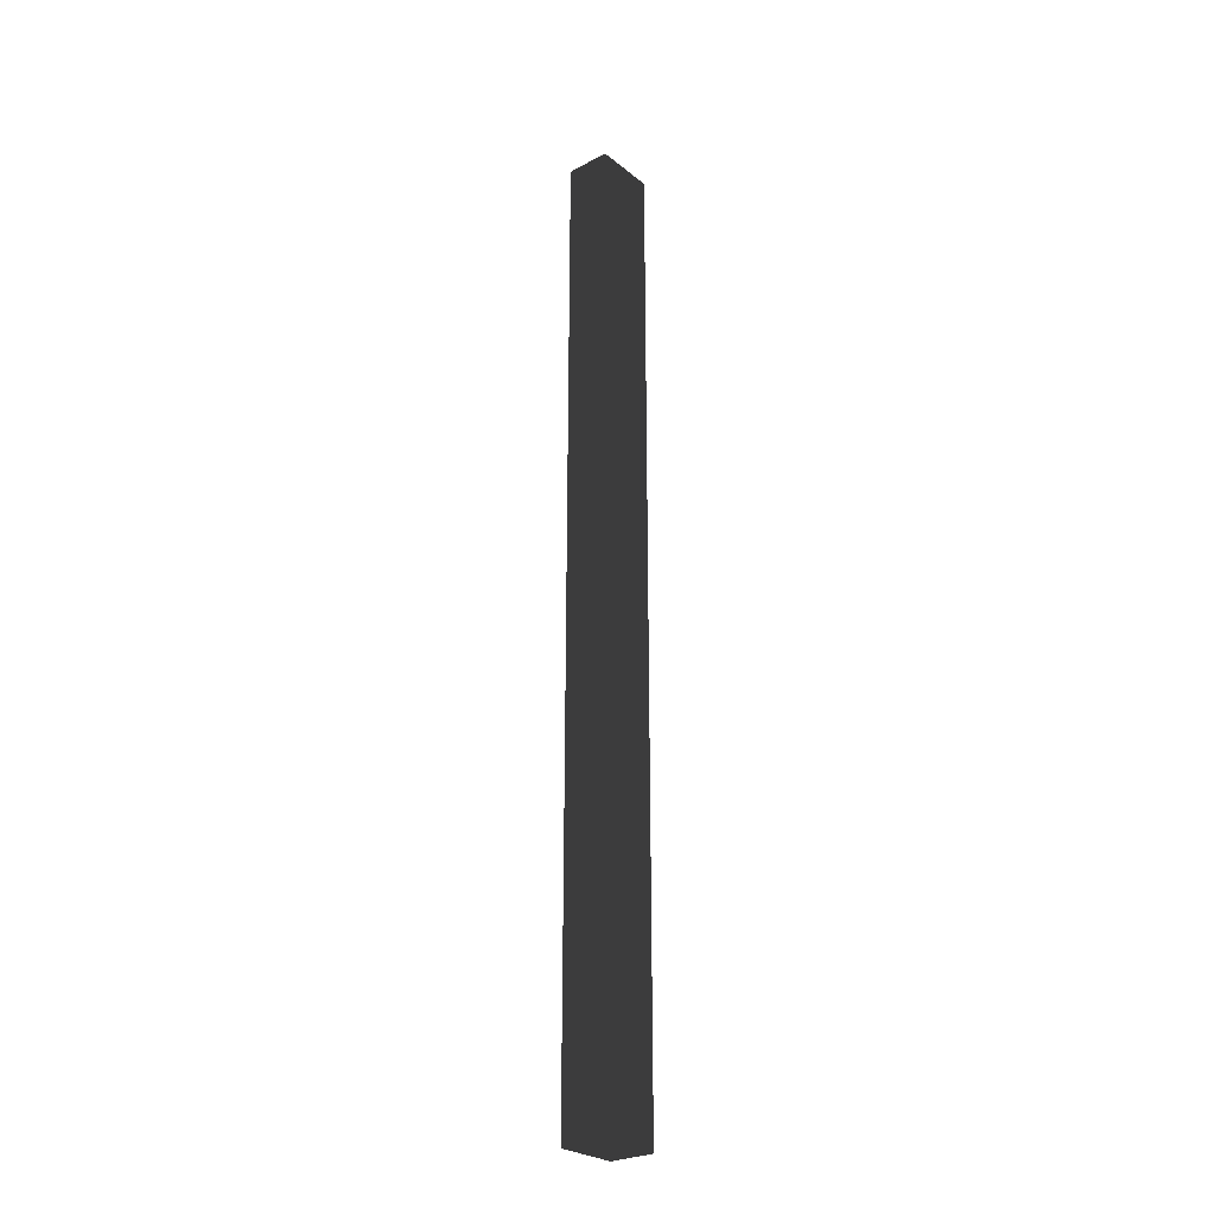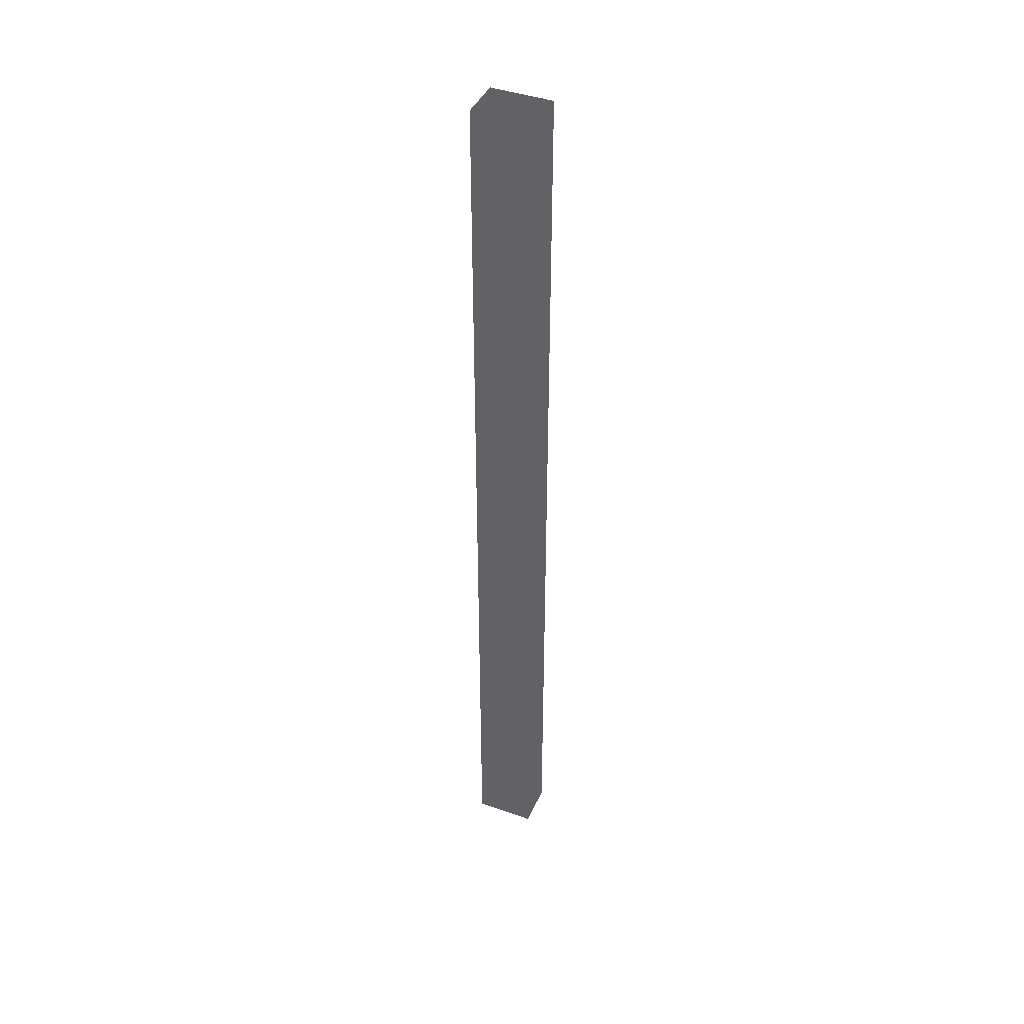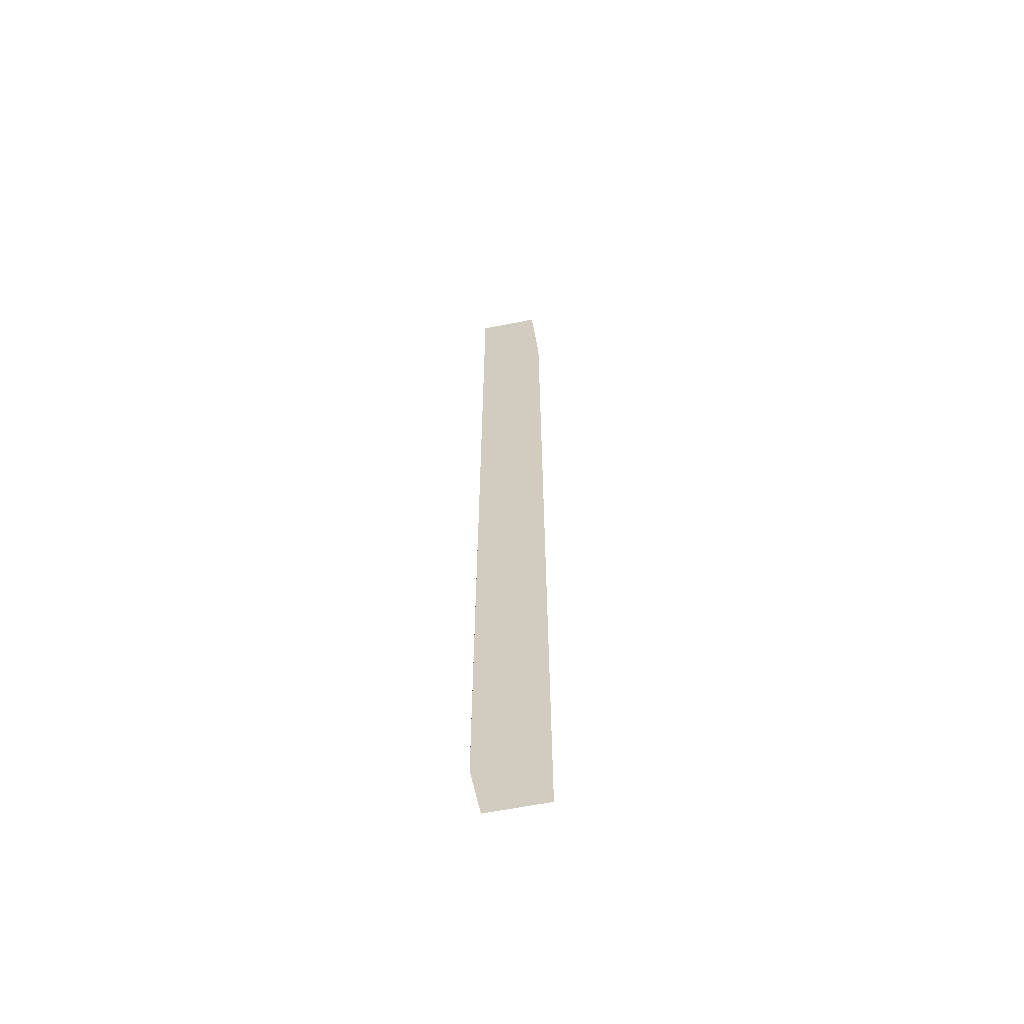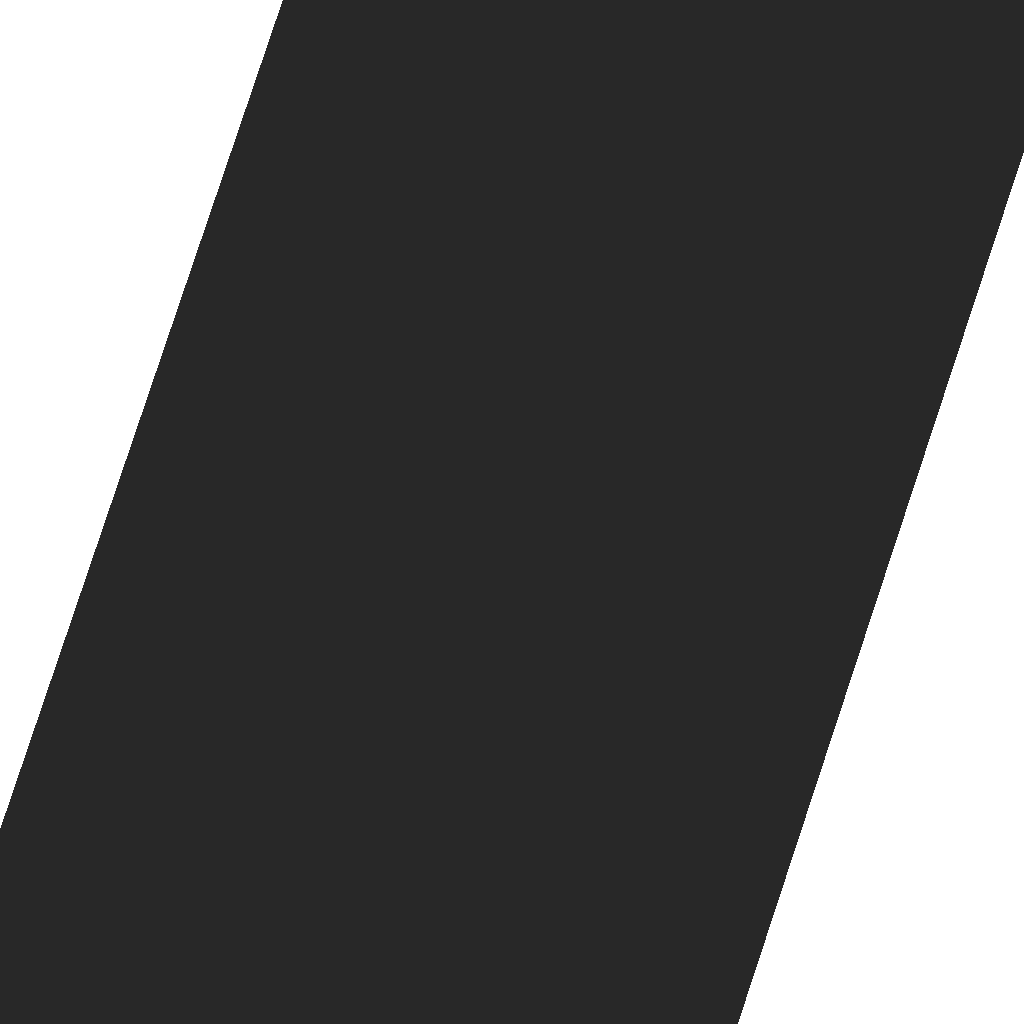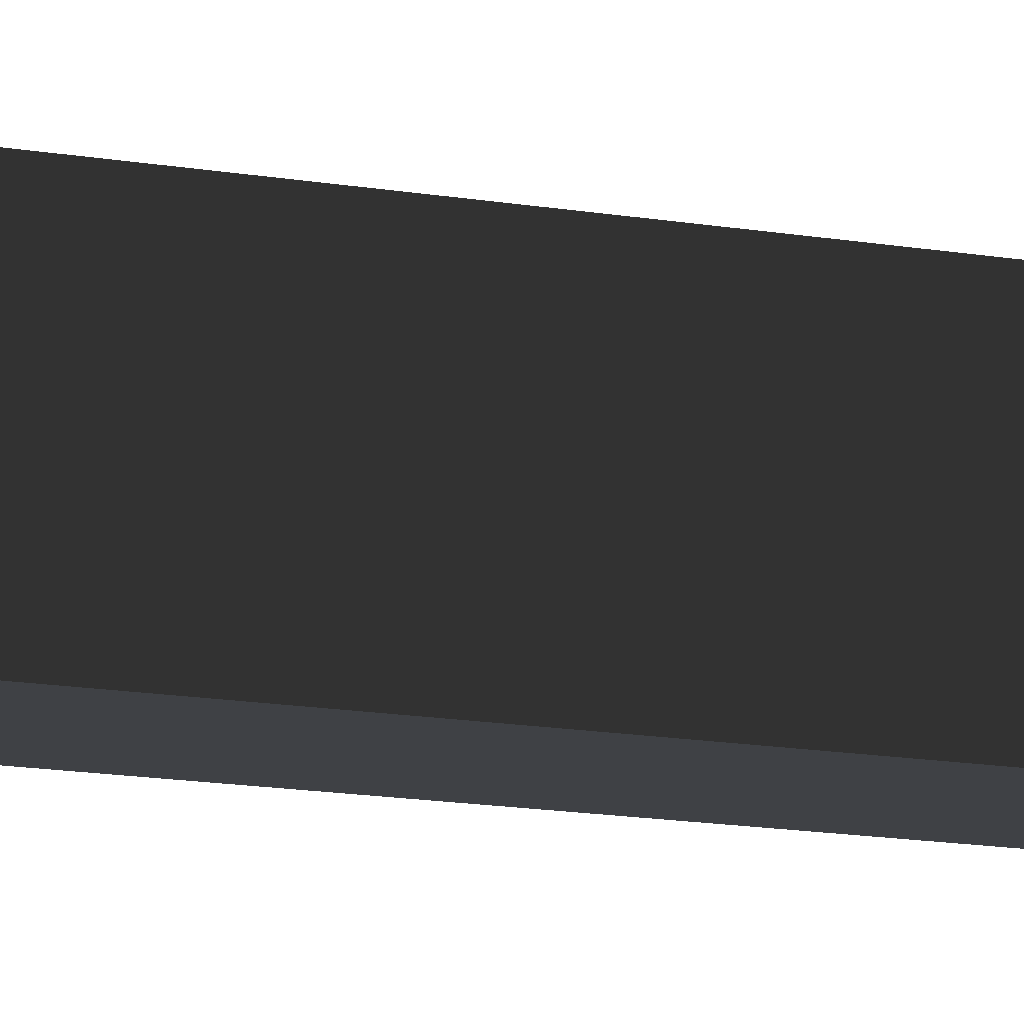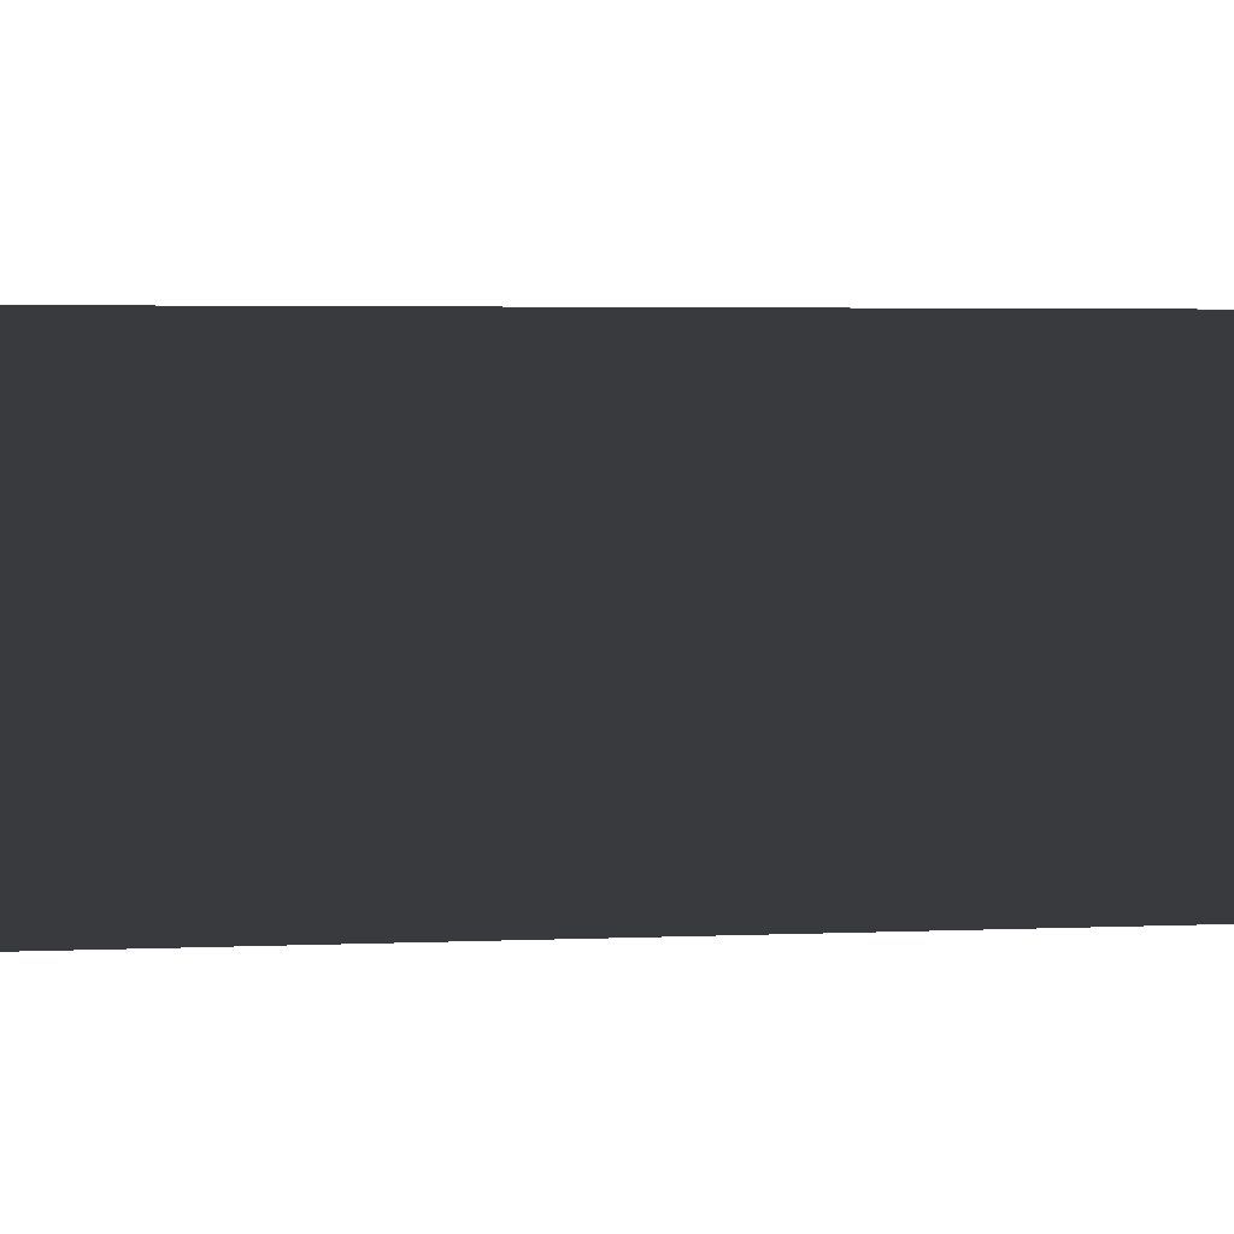
<metadata>
{"format":"obj","ext":"obj","renderer":"f3d","projection":"perspective","resolution":1024,"background":"white","views":[{"elev":-27.0,"azim":-50.4,"up":"+Y"},{"elev":42.3,"azim":-156.9,"up":"+Y"},{"elev":-62.2,"azim":-168.6,"up":"+Y"},{"elev":70.6,"azim":-162.5,"up":"+Z"},{"elev":-5.4,"azim":44.6,"up":"+Z"},{"elev":0.5,"azim":-136.8,"up":"+Z"}]}
</metadata>
<code>
v -0.02073 -0.325 -0.015
v 0.02073 -0.325 -0.015
v 0.02073 0.325 -0.015
v -0.02073 0.325 -0.015
v -0.02073 -0.325 0.015
v 0.02073 -0.325 0.015
v 0.02073 0.325 0.015
v -0.02073 0.325 0.015
f 1 2 3 4
f 5 8 7 6
f 1 4 8 5
f 2 6 7 3
f 1 5 6 2
f 4 3 7 8

</code>
